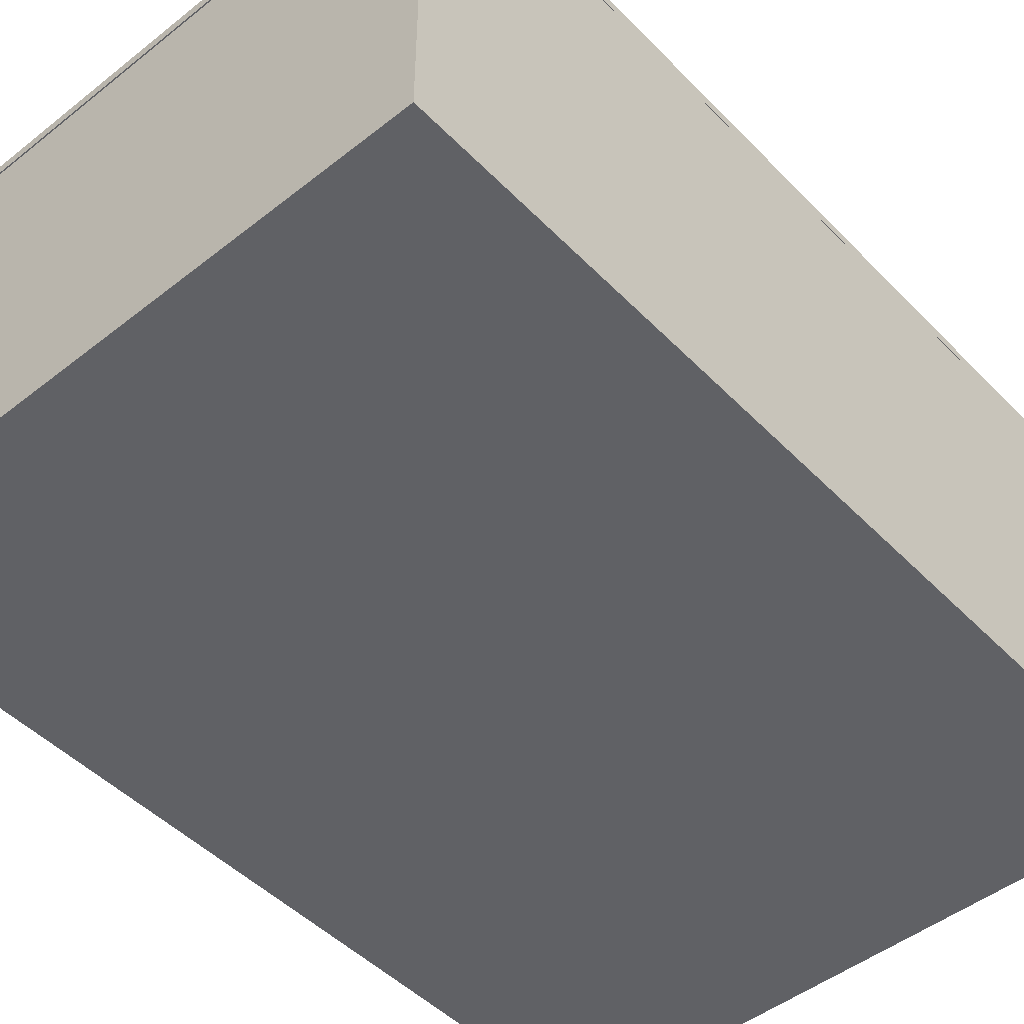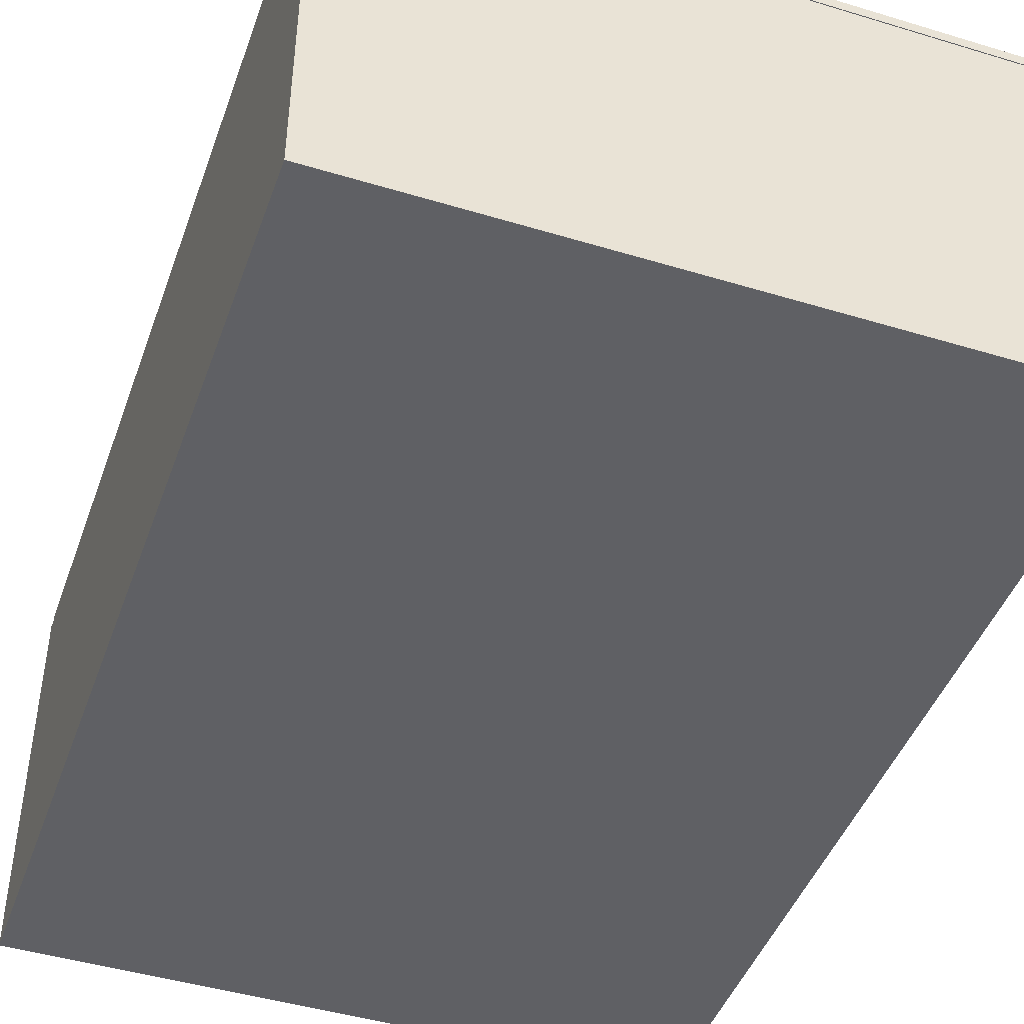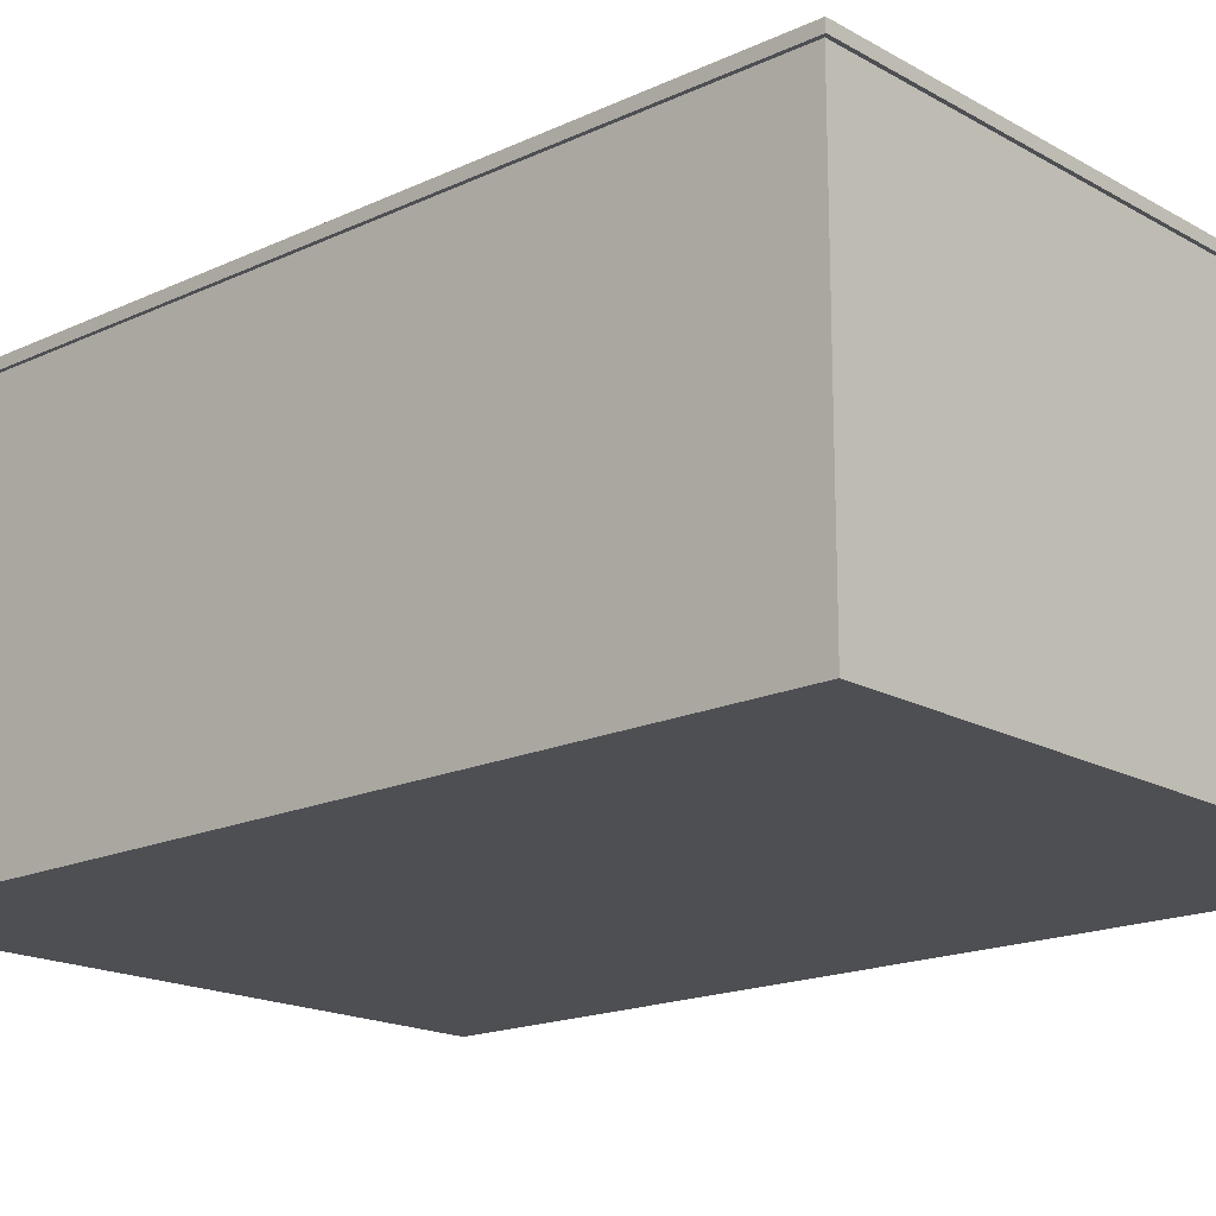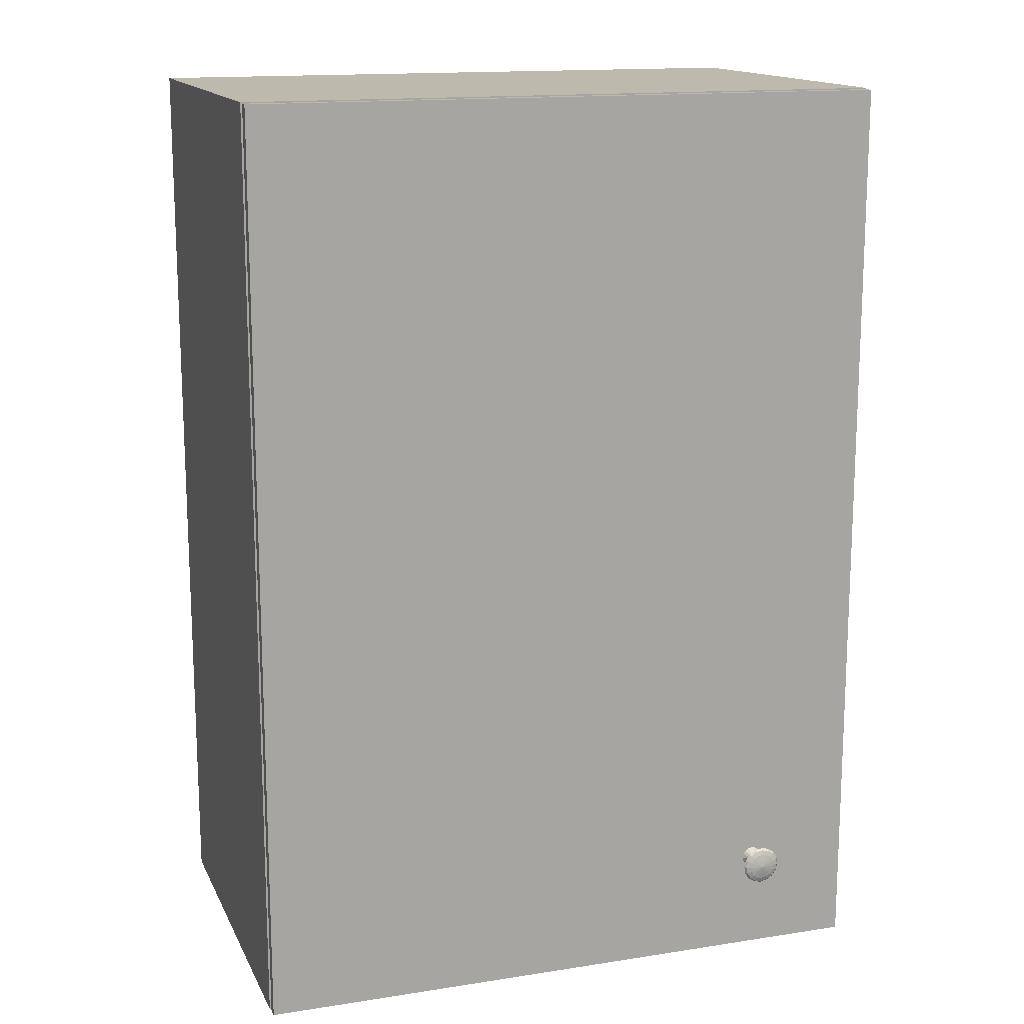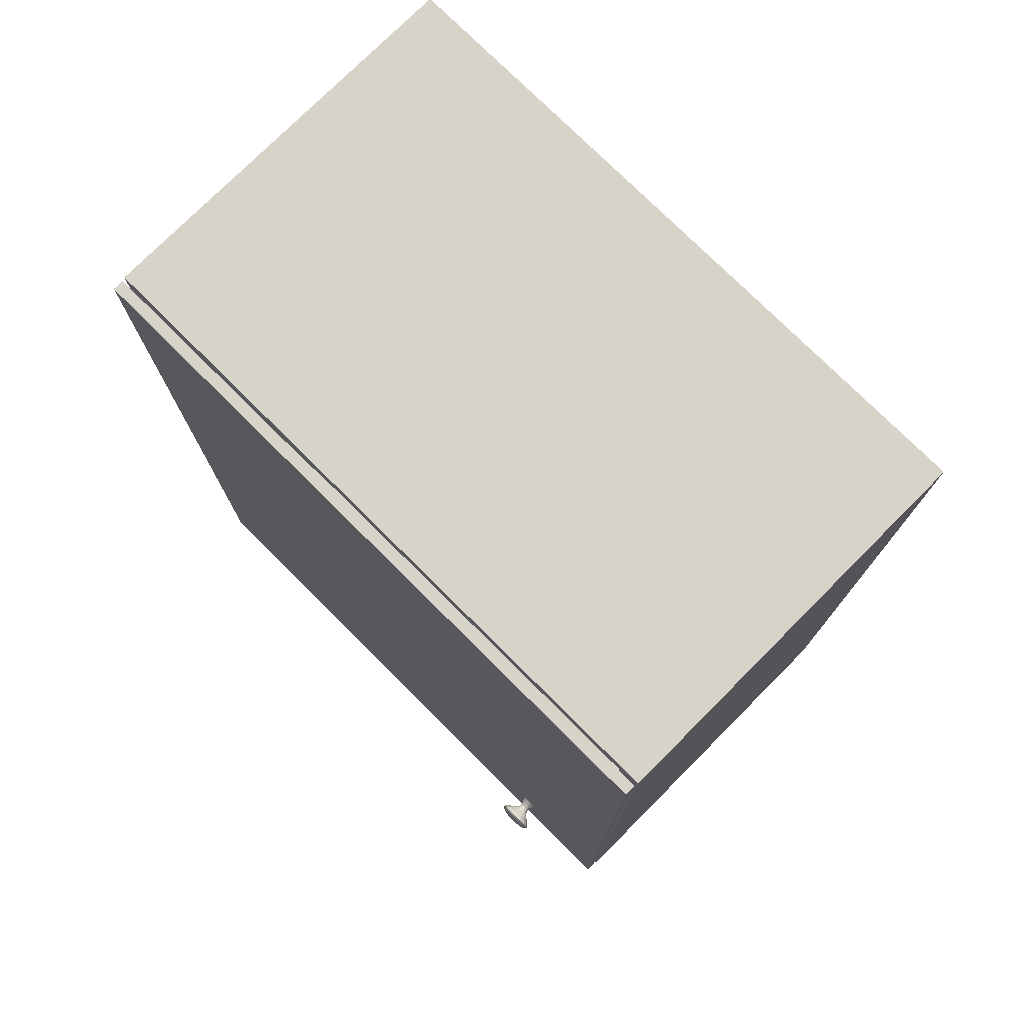
<metadata>
{"format":"obj","ext":"obj","renderer":"f3d","projection":"perspective","resolution":1024,"background":"white","views":[{"elev":-48.0,"azim":41.5,"up":"+Z"},{"elev":-45.2,"azim":160.7,"up":"+Z"},{"elev":-17.7,"azim":-47.7,"up":"+Z"},{"elev":15.0,"azim":-18.5,"up":"+Y"},{"elev":76.5,"azim":44.9,"up":"+Y"}]}
</metadata>
<code>
g sweethome3d_hinge_1
v 0.1134 0.3051 0.3119
v 0.1134 0.3151 0.3119
v 0.1134 0.3151 0.3069
v 0.1134 0.3051 0.3069
v 0.1184 0.3151 0.3069
v 0.1184 0.3051 0.3069
v 0.1184 0.3151 0.3119
v 0.1184 0.3051 0.3119
f 1 2 3 4
f 4 3 5 6
f 6 5 7 8
g sweethome3d_opening_on_hinge_1_handle
v 0.61 -0.3989 0.313
v 0.6063 -0.4078 0.313
v 0.6031 -0.4057 0.313
v 0.61 -0.4085 0.313
v 0.6137 -0.4078 0.313
v 0.6169 -0.4057 0.313
v 0.6189 -0.4025 0.313
v 0.6197 -0.3989 0.313
v 0.6189 -0.3952 0.313
v 0.6169 -0.392 0.313
v 0.6137 -0.3899 0.313
v 0.61 -0.3892 0.313
v 0.6063 -0.3899 0.313
v 0.6031 -0.392 0.313
v 0.6011 -0.3952 0.313
v 0.6003 -0.3989 0.313
v 0.6011 -0.4025 0.313
v 0.607 -0.4061 0.3152
v 0.6044 -0.4045 0.3152
v 0.6076 -0.4047 0.3176
v 0.6055 -0.4034 0.3176
v 0.608 -0.4037 0.3204
v 0.6063 -0.4026 0.3204
v 0.6078 -0.4041 0.3235
v 0.6059 -0.4029 0.3235
v 0.6067 -0.4069 0.3268
v 0.6038 -0.405 0.3268
v 0.6051 -0.4107 0.3302
v 0.6009 -0.4079 0.3302
v 0.6037 -0.4141 0.3332
v 0.5983 -0.4105 0.3332
v 0.603 -0.4157 0.3358
v 0.5971 -0.4118 0.3358
v 0.6036 -0.4142 0.3377
v 0.5982 -0.4107 0.3377
v 0.6052 -0.4104 0.3391
v 0.6011 -0.4077 0.3391
v 0.6075 -0.405 0.3402
v 0.6053 -0.4036 0.3402
v 0.61 -0.3989 0.3411
v 0.61 -0.4068 0.3152
v 0.61 -0.4052 0.3176
v 0.61 -0.4041 0.3204
v 0.61 -0.4046 0.3235
v 0.61 -0.4076 0.3268
v 0.61 -0.4117 0.3302
v 0.61 -0.4154 0.3332
v 0.61 -0.4172 0.3358
v 0.61 -0.4156 0.3377
v 0.61 -0.4114 0.3391
v 0.61 -0.4056 0.3402
v 0.613 -0.4061 0.3152
v 0.6124 -0.4047 0.3176
v 0.612 -0.4037 0.3204
v 0.6122 -0.4041 0.3235
v 0.6133 -0.4069 0.3268
v 0.6149 -0.4107 0.3302
v 0.6163 -0.4141 0.3332
v 0.617 -0.4157 0.3358
v 0.6164 -0.4142 0.3377
v 0.6148 -0.4104 0.3391
v 0.6126 -0.405 0.3402
v 0.6156 -0.4045 0.3152
v 0.6145 -0.4034 0.3176
v 0.6137 -0.4026 0.3204
v 0.614 -0.4029 0.3235
v 0.6162 -0.405 0.3268
v 0.6191 -0.4079 0.3302
v 0.6217 -0.4105 0.3332
v 0.6229 -0.4118 0.3358
v 0.6218 -0.4107 0.3377
v 0.6189 -0.4077 0.3391
v 0.6147 -0.4036 0.3402
v 0.6173 -0.4019 0.3152
v 0.6159 -0.4013 0.3176
v 0.6149 -0.4009 0.3204
v 0.6153 -0.401 0.3235
v 0.618 -0.4022 0.3268
v 0.6218 -0.4037 0.3302
v 0.6252 -0.4052 0.3332
v 0.6269 -0.4058 0.3358
v 0.6254 -0.4052 0.3377
v 0.6216 -0.4036 0.3391
v 0.6162 -0.4014 0.3402
v 0.6179 -0.3989 0.3152
v 0.6164 -0.3989 0.3176
v 0.6153 -0.3989 0.3204
v 0.6157 -0.3989 0.3235
v 0.6187 -0.3989 0.3268
v 0.6228 -0.3989 0.3302
v 0.6265 -0.3989 0.3332
v 0.6283 -0.3989 0.3358
v 0.6267 -0.3989 0.3377
v 0.6226 -0.3989 0.3391
v 0.6167 -0.3989 0.3402
v 0.6173 -0.3958 0.3152
v 0.6159 -0.3964 0.3176
v 0.6149 -0.3968 0.3204
v 0.6153 -0.3967 0.3235
v 0.618 -0.3955 0.3268
v 0.6218 -0.394 0.3302
v 0.6252 -0.3926 0.3332
v 0.6269 -0.3919 0.3358
v 0.6254 -0.3925 0.3377
v 0.6216 -0.3941 0.3391
v 0.6162 -0.3963 0.3402
v 0.6156 -0.3933 0.3152
v 0.6145 -0.3943 0.3176
v 0.6137 -0.3951 0.3204
v 0.614 -0.3948 0.3235
v 0.6162 -0.3927 0.3268
v 0.6191 -0.3898 0.3302
v 0.6217 -0.3872 0.3332
v 0.6229 -0.3859 0.3358
v 0.6218 -0.387 0.3377
v 0.6189 -0.39 0.3391
v 0.6147 -0.3941 0.3402
v 0.613 -0.3916 0.3152
v 0.6124 -0.393 0.3176
v 0.612 -0.394 0.3204
v 0.6122 -0.3936 0.3235
v 0.6133 -0.3908 0.3268
v 0.6149 -0.387 0.3302
v 0.6163 -0.3836 0.3332
v 0.617 -0.382 0.3358
v 0.6164 -0.3835 0.3377
v 0.6148 -0.3873 0.3391
v 0.6126 -0.3927 0.3402
v 0.61 -0.3909 0.3152
v 0.61 -0.3925 0.3176
v 0.61 -0.3936 0.3204
v 0.61 -0.3931 0.3235
v 0.61 -0.3901 0.3268
v 0.61 -0.386 0.3302
v 0.61 -0.3823 0.3332
v 0.61 -0.3806 0.3358
v 0.61 -0.3822 0.3377
v 0.61 -0.3863 0.3391
v 0.61 -0.3922 0.3402
v 0.607 -0.3916 0.3152
v 0.6076 -0.393 0.3176
v 0.608 -0.394 0.3204
v 0.6078 -0.3936 0.3235
v 0.6067 -0.3908 0.3268
v 0.6051 -0.387 0.3302
v 0.6037 -0.3836 0.3332
v 0.603 -0.382 0.3358
v 0.6036 -0.3835 0.3377
v 0.6052 -0.3873 0.3391
v 0.6075 -0.3927 0.3402
v 0.6044 -0.3933 0.3152
v 0.6055 -0.3943 0.3176
v 0.6063 -0.3951 0.3204
v 0.6059 -0.3948 0.3235
v 0.6038 -0.3927 0.3268
v 0.6009 -0.3898 0.3302
v 0.5983 -0.3872 0.3332
v 0.5971 -0.3859 0.3358
v 0.5982 -0.387 0.3377
v 0.6011 -0.39 0.3391
v 0.6053 -0.3941 0.3402
v 0.6027 -0.3958 0.3152
v 0.6041 -0.3964 0.3176
v 0.6051 -0.3968 0.3204
v 0.6047 -0.3967 0.3235
v 0.602 -0.3955 0.3268
v 0.5982 -0.394 0.3302
v 0.5948 -0.3926 0.3332
v 0.5931 -0.3919 0.3358
v 0.5946 -0.3925 0.3377
v 0.5985 -0.3941 0.3391
v 0.6038 -0.3963 0.3402
v 0.6021 -0.3989 0.3152
v 0.6036 -0.3989 0.3176
v 0.6047 -0.3989 0.3204
v 0.6043 -0.3989 0.3235
v 0.6013 -0.3989 0.3268
v 0.5972 -0.3989 0.3302
v 0.5935 -0.3989 0.3332
v 0.5917 -0.3989 0.3358
v 0.5933 -0.3989 0.3377
v 0.5975 -0.3989 0.3391
v 0.6033 -0.3989 0.3402
v 0.6027 -0.4019 0.3152
v 0.6041 -0.4013 0.3176
v 0.6051 -0.4009 0.3204
v 0.6047 -0.401 0.3235
v 0.602 -0.4022 0.3268
v 0.5982 -0.4037 0.3302
v 0.5948 -0.4052 0.3332
v 0.5931 -0.4058 0.3358
v 0.5946 -0.4052 0.3377
v 0.5985 -0.4036 0.3391
v 0.6038 -0.4014 0.3402
f 9 10 11
f 9 12 10
f 9 13 12
f 9 14 13
f 9 15 14
f 9 16 15
f 9 17 16
f 9 18 17
f 9 19 18
f 9 20 19
f 9 21 20
f 9 22 21
f 9 23 22
f 9 24 23
f 9 25 24
f 9 11 25
f 11 10 26
f 11 26 27
f 27 26 28
f 27 28 29
f 29 28 30
f 29 30 31
f 31 30 32
f 31 32 33
f 33 32 34
f 33 34 35
f 35 34 36
f 35 36 37
f 37 36 38
f 37 38 39
f 39 38 40
f 39 40 41
f 41 40 42
f 41 42 43
f 43 42 44
f 43 44 45
f 45 44 46
f 45 46 47
f 47 46 48
f 10 12 49
f 10 49 26
f 26 49 50
f 26 50 28
f 28 50 51
f 28 51 30
f 30 51 52
f 30 52 32
f 32 52 53
f 32 53 34
f 34 53 54
f 34 54 36
f 36 54 55
f 36 55 38
f 38 55 56
f 38 56 40
f 40 56 57
f 40 57 42
f 42 57 58
f 42 58 44
f 44 58 59
f 44 59 46
f 12 13 60
f 12 60 49
f 49 60 61
f 49 61 50
f 50 61 62
f 50 62 51
f 51 62 63
f 51 63 52
f 52 63 64
f 52 64 53
f 53 64 65
f 53 65 54
f 54 65 66
f 54 66 55
f 55 66 67
f 55 67 56
f 56 67 68
f 56 68 57
f 57 68 69
f 57 69 58
f 58 69 70
f 58 70 59
f 13 14 71
f 13 71 60
f 60 71 72
f 60 72 61
f 61 72 73
f 61 73 62
f 62 73 74
f 62 74 63
f 63 74 75
f 63 75 64
f 64 75 76
f 64 76 65
f 65 76 77
f 65 77 66
f 66 77 78
f 66 78 67
f 67 78 79
f 67 79 68
f 68 79 80
f 68 80 69
f 69 80 81
f 69 81 70
f 14 15 82
f 14 82 71
f 71 82 83
f 71 83 72
f 72 83 84
f 72 84 73
f 73 84 85
f 73 85 74
f 74 85 86
f 74 86 75
f 75 86 87
f 75 87 76
f 76 87 88
f 76 88 77
f 77 88 89
f 77 89 78
f 78 89 90
f 78 90 79
f 79 90 91
f 79 91 80
f 80 91 92
f 80 92 81
f 15 16 93
f 15 93 82
f 82 93 94
f 82 94 83
f 83 94 95
f 83 95 84
f 84 95 96
f 84 96 85
f 85 96 97
f 85 97 86
f 86 97 98
f 86 98 87
f 87 98 99
f 87 99 88
f 88 99 100
f 88 100 89
f 89 100 101
f 89 101 90
f 90 101 102
f 90 102 91
f 91 102 103
f 91 103 92
f 16 17 104
f 16 104 93
f 93 104 105
f 93 105 94
f 94 105 106
f 94 106 95
f 95 106 107
f 95 107 96
f 96 107 108
f 96 108 97
f 97 108 109
f 97 109 98
f 98 109 110
f 98 110 99
f 99 110 111
f 99 111 100
f 100 111 112
f 100 112 101
f 101 112 113
f 101 113 102
f 102 113 114
f 102 114 103
f 17 18 115
f 17 115 104
f 104 115 116
f 104 116 105
f 105 116 117
f 105 117 106
f 106 117 118
f 106 118 107
f 107 118 119
f 107 119 108
f 108 119 120
f 108 120 109
f 109 120 121
f 109 121 110
f 110 121 122
f 110 122 111
f 111 122 123
f 111 123 112
f 112 123 124
f 112 124 113
f 113 124 125
f 113 125 114
f 18 19 126
f 18 126 115
f 115 126 127
f 115 127 116
f 116 127 128
f 116 128 117
f 117 128 129
f 117 129 118
f 118 129 130
f 118 130 119
f 119 130 131
f 119 131 120
f 120 131 132
f 120 132 121
f 121 132 133
f 121 133 122
f 122 133 134
f 122 134 123
f 123 134 135
f 123 135 124
f 124 135 136
f 124 136 125
f 19 20 137
f 19 137 126
f 126 137 138
f 126 138 127
f 127 138 139
f 127 139 128
f 128 139 140
f 128 140 129
f 129 140 141
f 129 141 130
f 130 141 142
f 130 142 131
f 131 142 143
f 131 143 132
f 132 143 144
f 132 144 133
f 133 144 145
f 133 145 134
f 134 145 146
f 134 146 135
f 135 146 147
f 135 147 136
f 20 21 148
f 20 148 137
f 137 148 149
f 137 149 138
f 138 149 150
f 138 150 139
f 139 150 151
f 139 151 140
f 140 151 152
f 140 152 141
f 141 152 153
f 141 153 142
f 142 153 154
f 142 154 143
f 143 154 155
f 143 155 144
f 144 155 156
f 144 156 145
f 145 156 157
f 145 157 146
f 146 157 158
f 146 158 147
f 21 22 159
f 21 159 148
f 148 159 160
f 148 160 149
f 149 160 161
f 149 161 150
f 150 161 162
f 150 162 151
f 151 162 163
f 151 163 152
f 152 163 164
f 152 164 153
f 153 164 165
f 153 165 154
f 154 165 166
f 154 166 155
f 155 166 167
f 155 167 156
f 156 167 168
f 156 168 157
f 157 168 169
f 157 169 158
f 22 23 170
f 22 170 159
f 159 170 171
f 159 171 160
f 160 171 172
f 160 172 161
f 161 172 173
f 161 173 162
f 162 173 174
f 162 174 163
f 163 174 175
f 163 175 164
f 164 175 176
f 164 176 165
f 165 176 177
f 165 177 166
f 166 177 178
f 166 178 167
f 167 178 179
f 167 179 168
f 168 179 180
f 168 180 169
f 23 24 181
f 23 181 170
f 170 181 182
f 170 182 171
f 171 182 183
f 171 183 172
f 172 183 184
f 172 184 173
f 173 184 185
f 173 185 174
f 174 185 186
f 174 186 175
f 175 186 187
f 175 187 176
f 176 187 188
f 176 188 177
f 177 188 189
f 177 189 178
f 178 189 190
f 178 190 179
f 179 190 191
f 179 191 180
f 24 25 192
f 24 192 181
f 181 192 193
f 181 193 182
f 182 193 194
f 182 194 183
f 183 194 195
f 183 195 184
f 184 195 196
f 184 196 185
f 185 196 197
f 185 197 186
f 186 197 198
f 186 198 187
f 187 198 199
f 187 199 188
f 188 199 200
f 188 200 189
f 189 200 201
f 189 201 190
f 190 201 202
f 190 202 191
f 25 11 27
f 25 27 192
f 192 27 29
f 192 29 193
f 193 29 31
f 193 31 194
f 194 31 33
f 194 33 195
f 195 33 35
f 195 35 196
f 196 35 37
f 196 37 197
f 197 37 39
f 197 39 198
f 198 39 41
f 198 41 199
f 199 41 43
f 199 43 200
f 200 43 45
f 200 45 201
f 201 45 47
f 201 47 202
f 46 59 48
f 59 70 48
f 70 81 48
f 81 92 48
f 92 103 48
f 103 114 48
f 114 125 48
f 125 136 48
f 136 147 48
f 147 158 48
f 158 169 48
f 169 180 48
f 180 191 48
f 191 202 48
f 202 47 48
g Corps
v 0.11 -0.493 -0.06
v 0.11 -0.493 0.3
v 0.11 0.369 0.3
v 0.11 0.369 -0.06
v 0.69 0.349 -0.04
v 0.69 -0.473 -0.04
v 0.69 -0.473 0.3
v 0.69 0.349 0.3
v 0.71 0.369 0.3
v 0.13 0.349 0.3
v 0.71 -0.493 0.3
v 0.71 -0.493 -0.06
v 0.13 -0.473 0.3
v 0.71 0.369 -0.06
v 0.13 -0.473 -0.04
v 0.13 0.349 -0.04
f 203 204 205 206
f 207 208 209 210
f 211 205 212 210
f 213 204 203 214
f 205 204 215 212
f 213 214 216 211
f 213 211 210 209
f 206 205 211 216
f 217 208 207 218
f 215 204 213 209
f 218 207 210 212
f 208 217 215 209
f 206 216 214 203
f 217 218 212 215
g sweethome3d_opening_on_hinge_1_door
v 0.709 -0.493 0.313
v 0.111 -0.493 0.313
v 0.111 -0.493 0.303
v 0.709 -0.493 0.303
v 0.111 0.368 0.303
v 0.709 0.368 0.303
v 0.709 0.368 0.313
v 0.111 0.368 0.313
f 219 220 221 222
f 222 221 223 224
f 219 222 224 225
f 221 220 226 223
f 226 225 224 223
f 220 219 225 226

</code>
